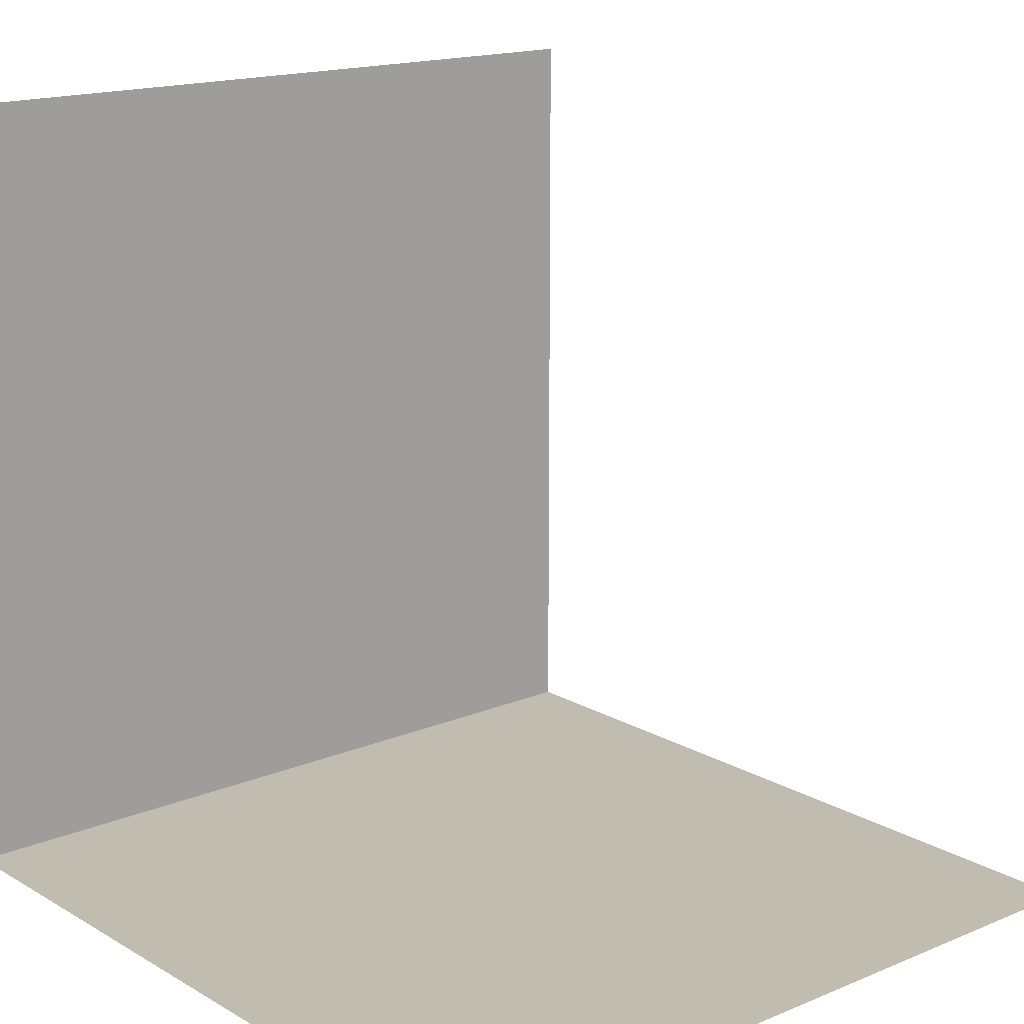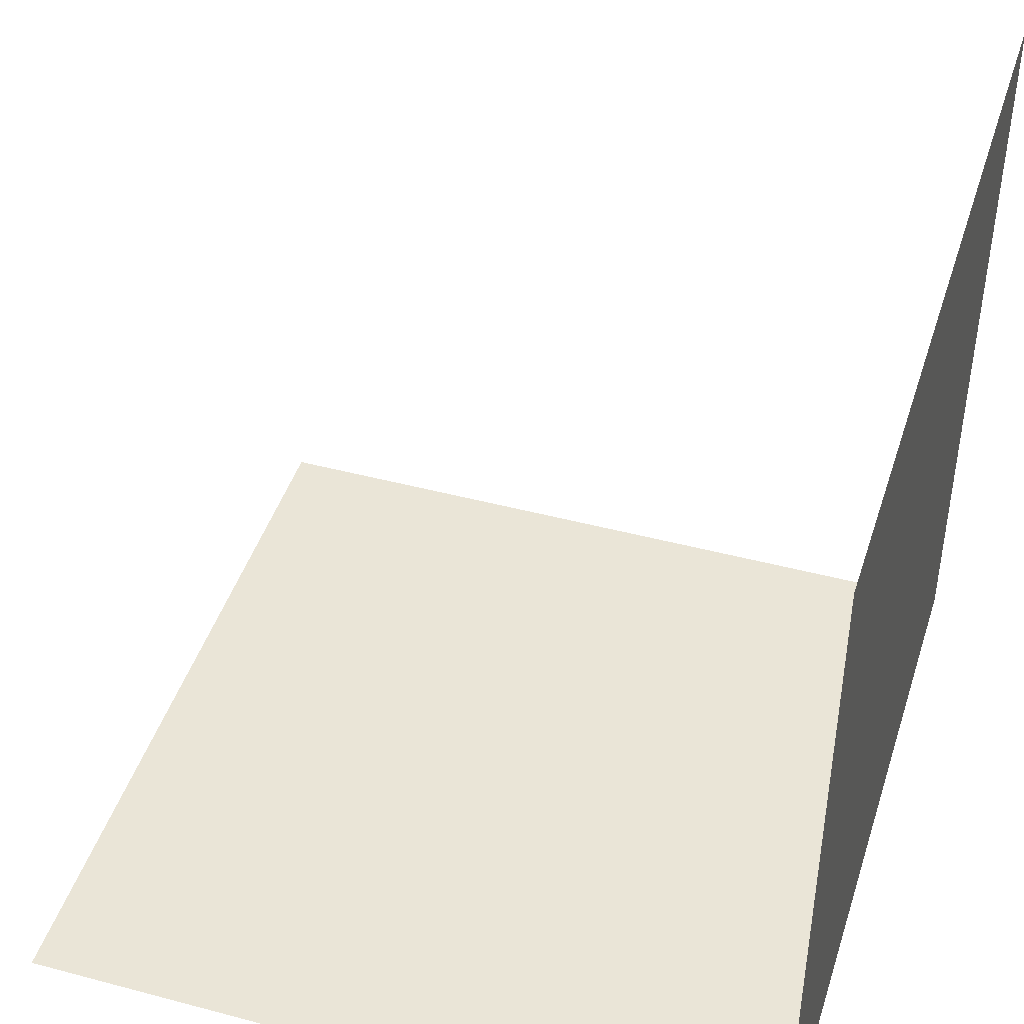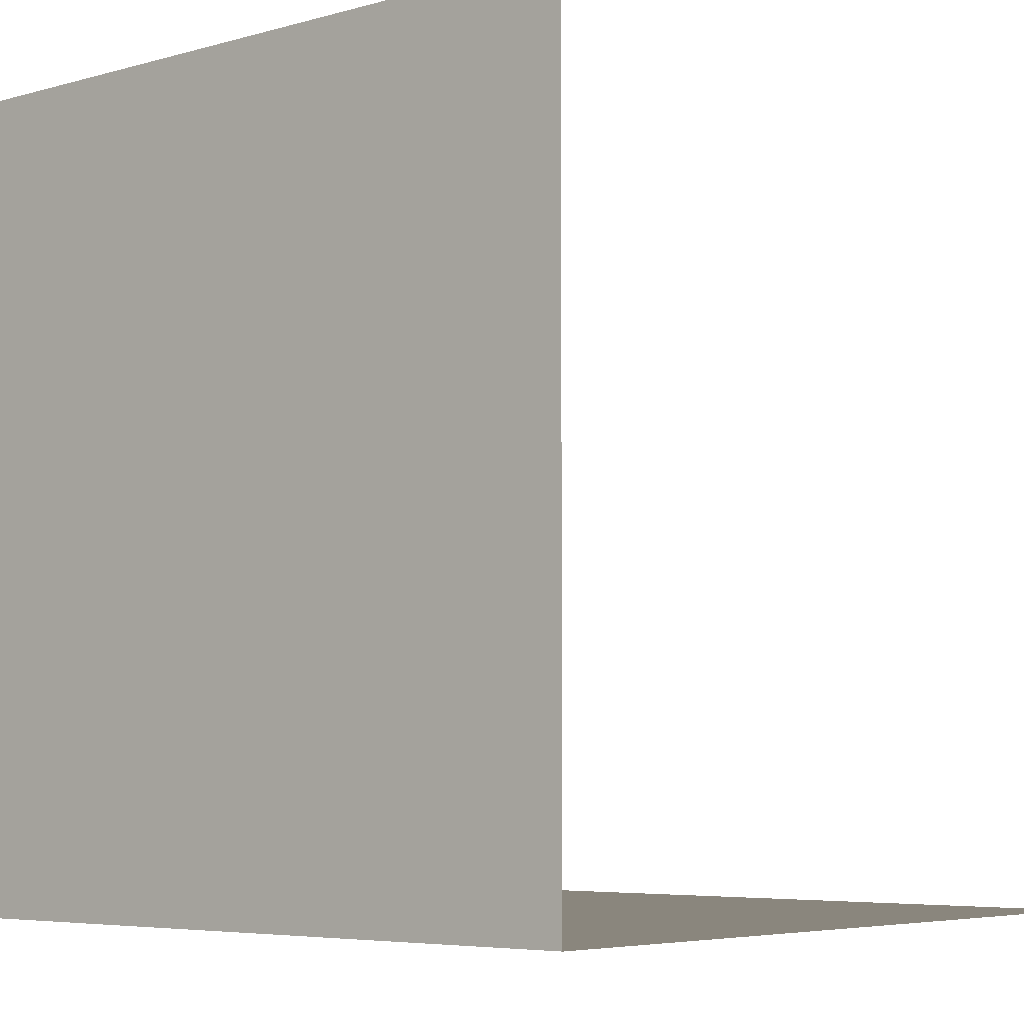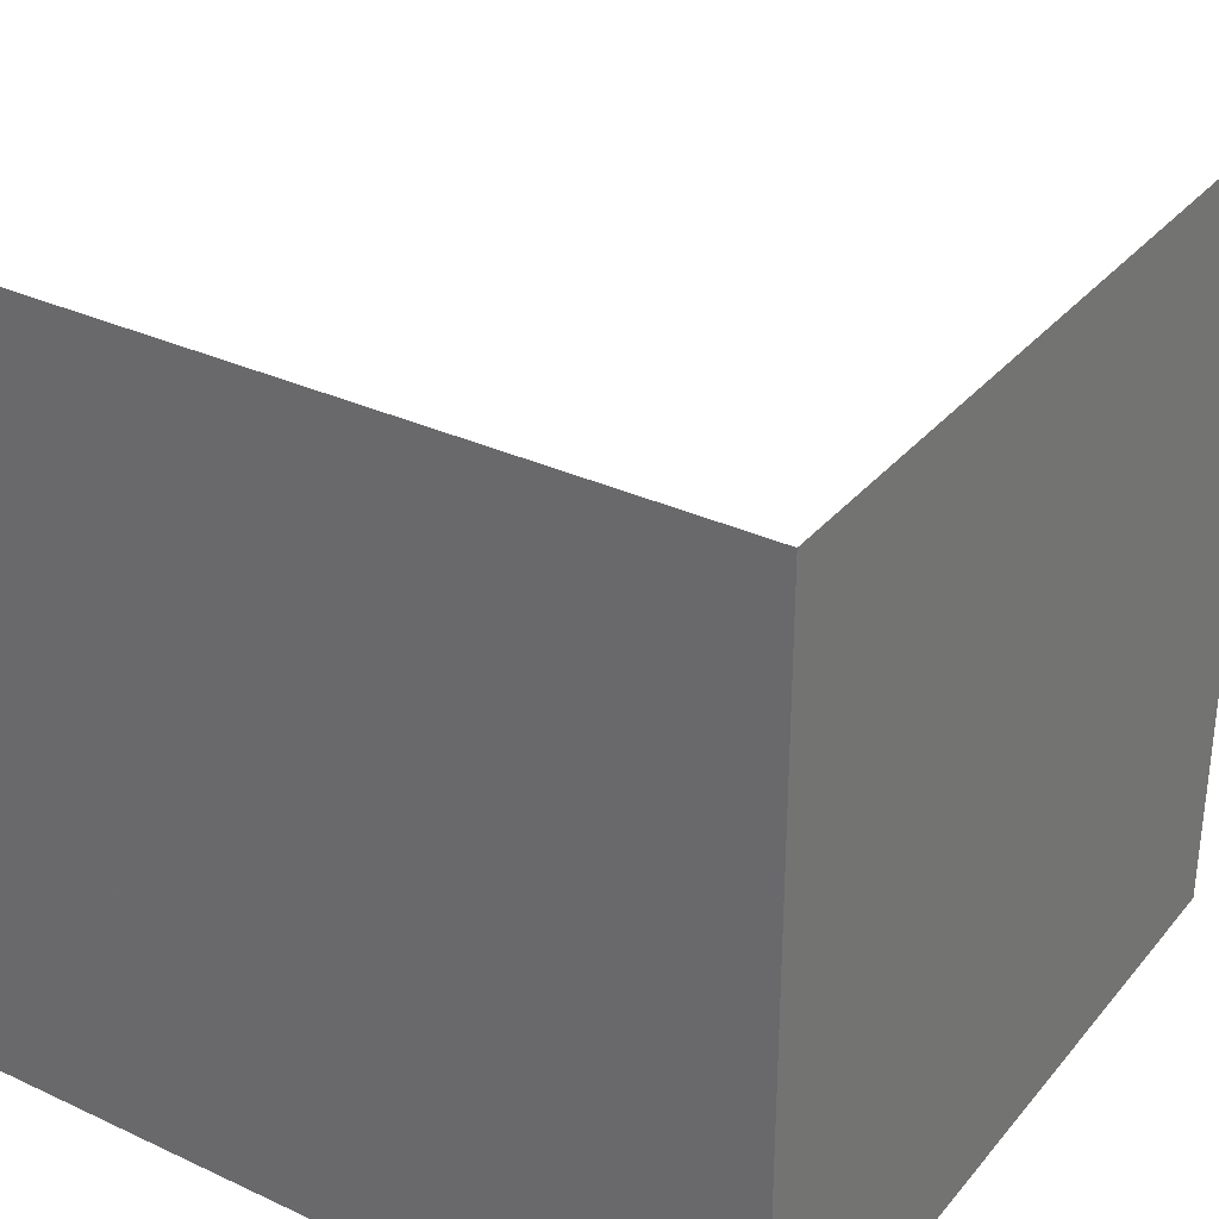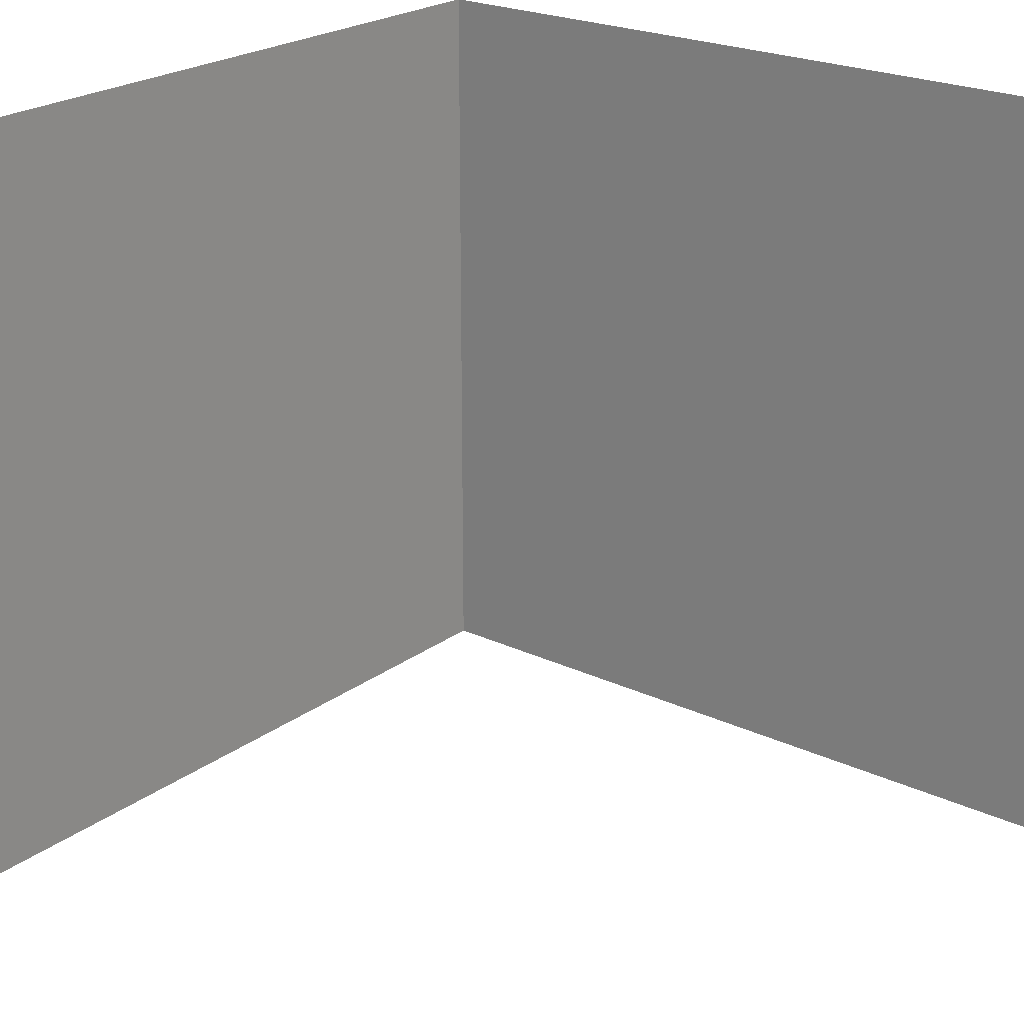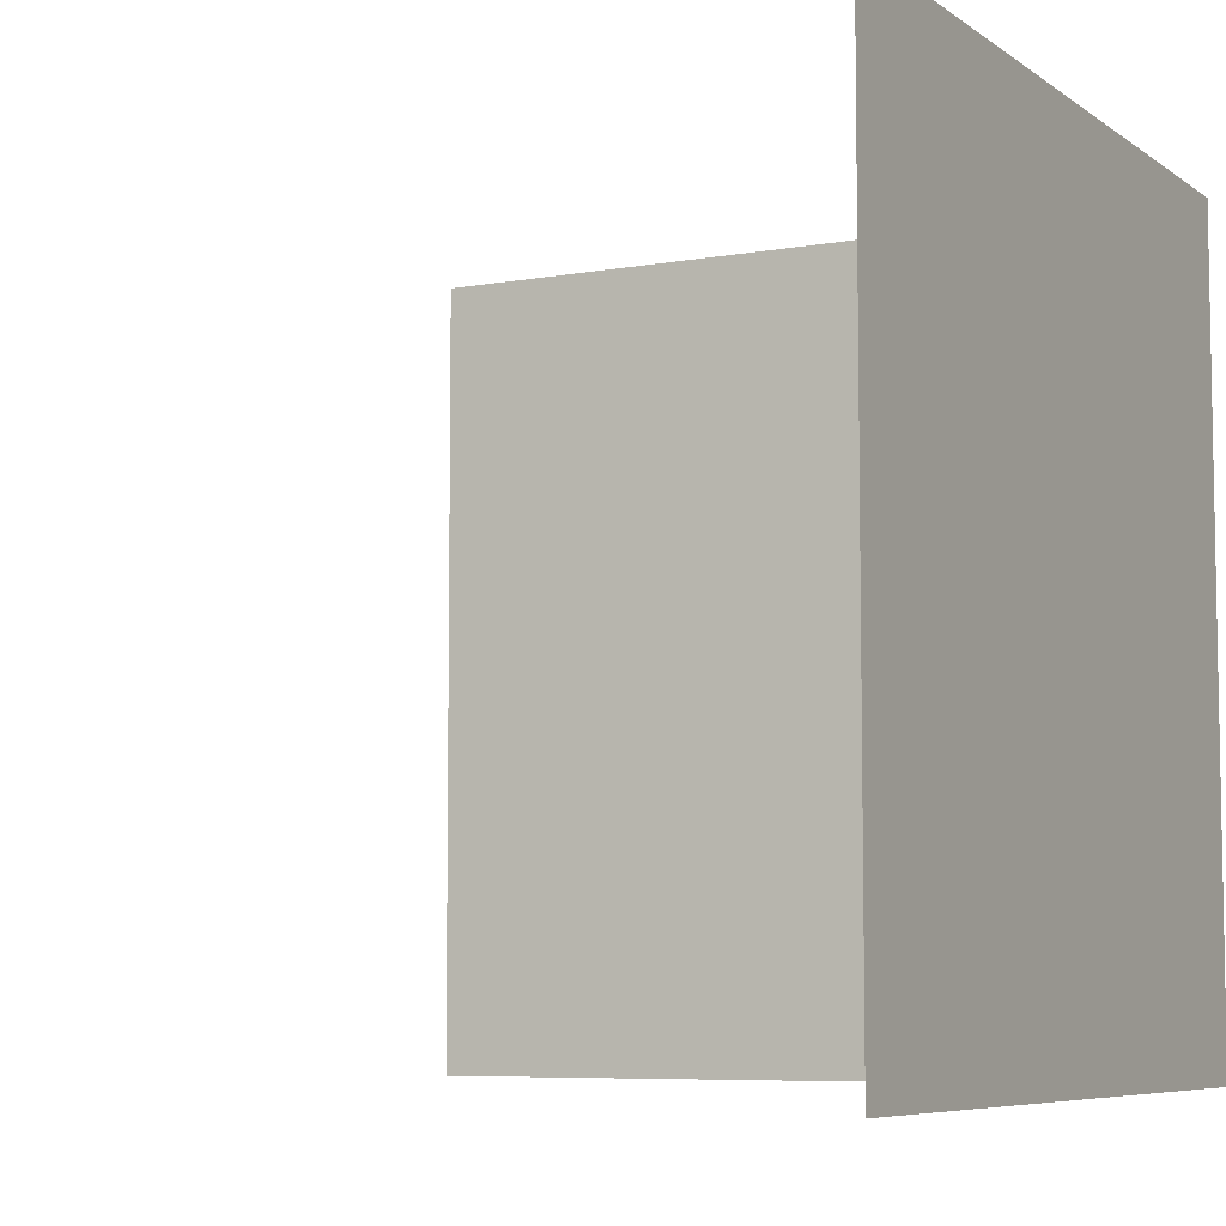
<metadata>
{"format":"obj","ext":"obj","renderer":"f3d","projection":"perspective","resolution":1024,"background":"white","views":[{"elev":16.3,"azim":-130.4,"up":"+Z"},{"elev":44.2,"azim":17.3,"up":"+Z"},{"elev":-5.5,"azim":131.0,"up":"+Z"},{"elev":32.6,"azim":122.9,"up":"+Y"},{"elev":22.9,"azim":-51.2,"up":"+Y"},{"elev":-6.8,"azim":27.9,"up":"+Y"}]}
</metadata>
<code>
o cobble_low_ru_Plane.028
v 1 2 1
v 1 0 1
v 1 2 -1
v 1 0 -1
v -1 2 -1
v -1 0 -1
f 1 2 4 3
f 4 6 5 3

</code>
